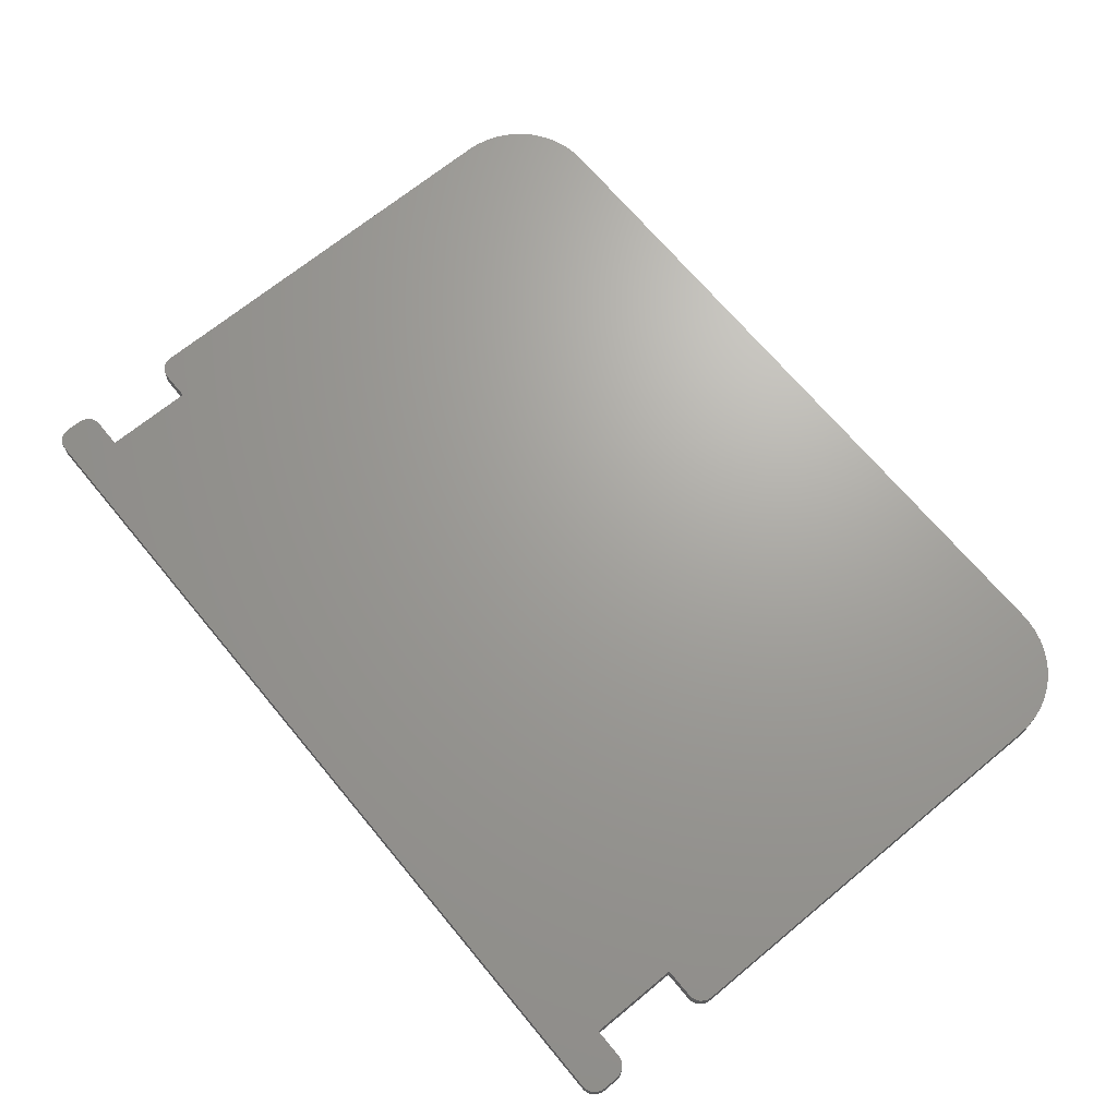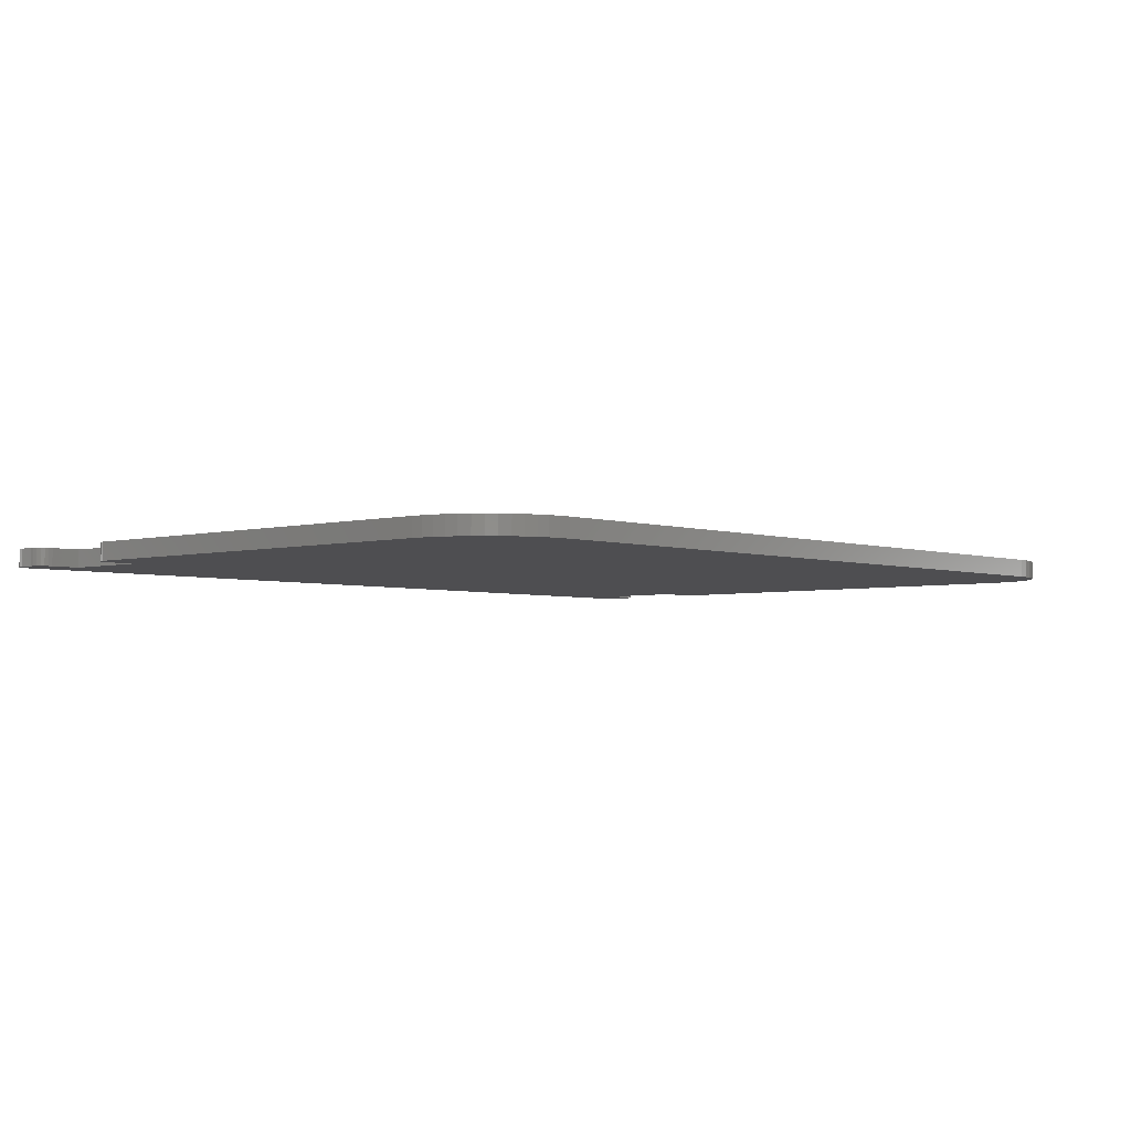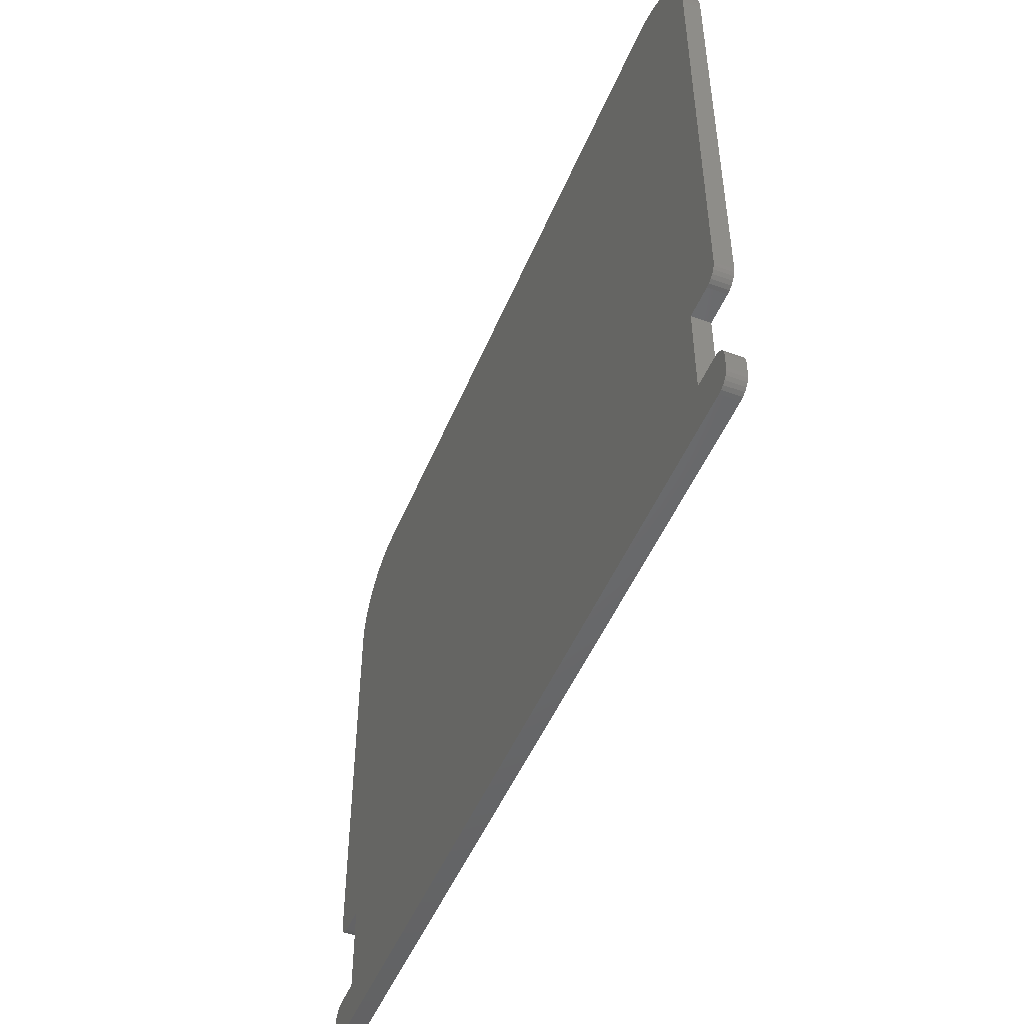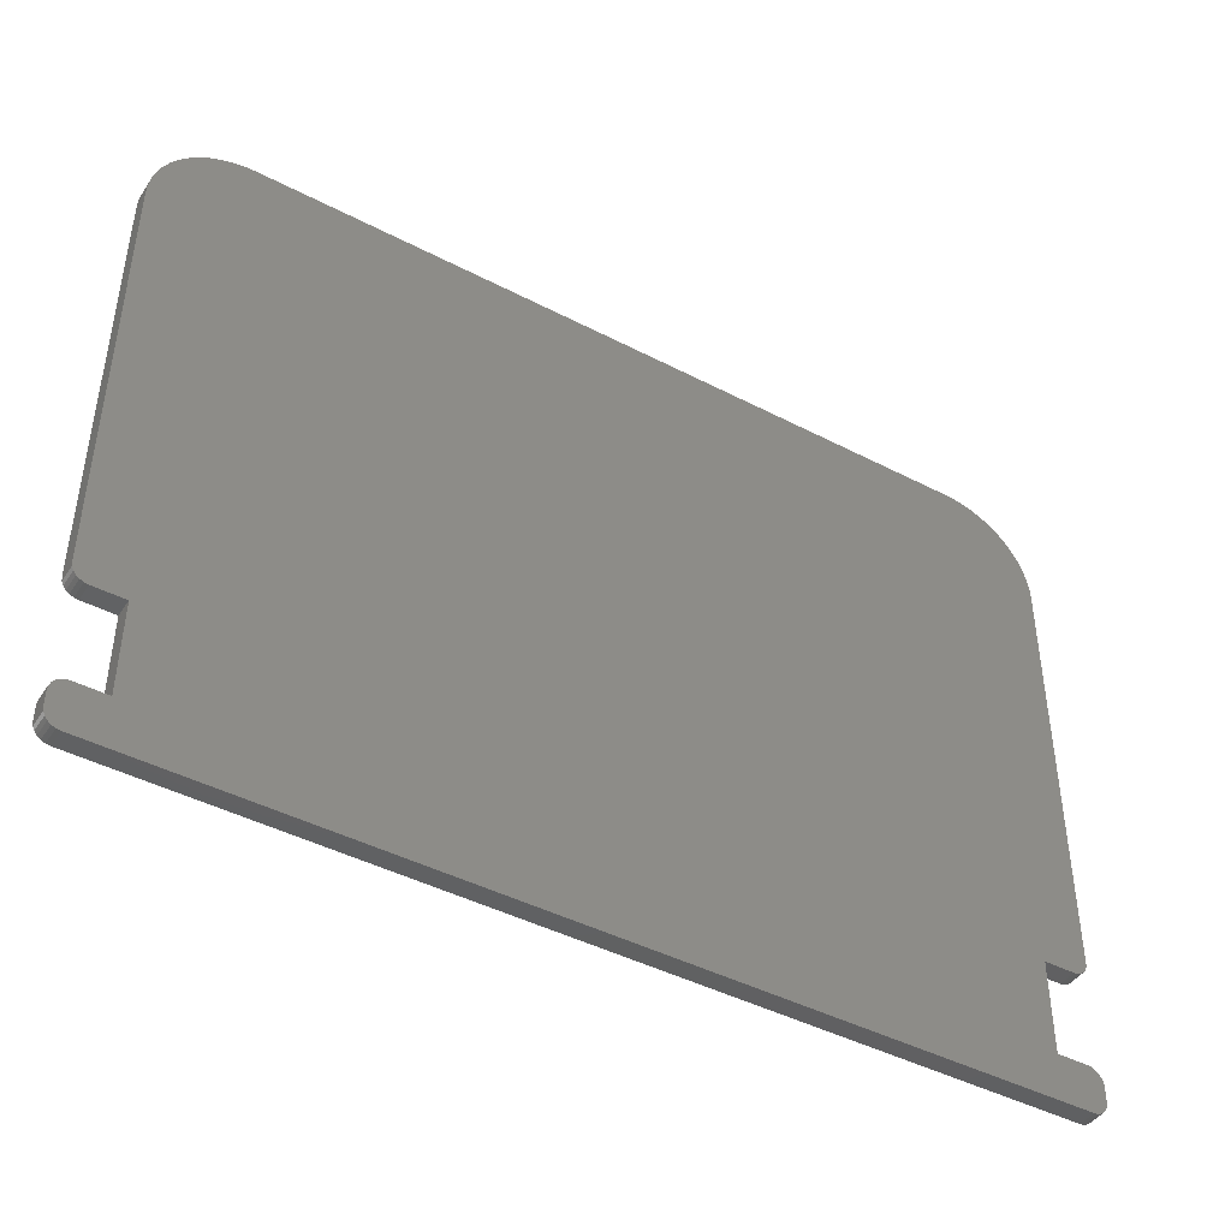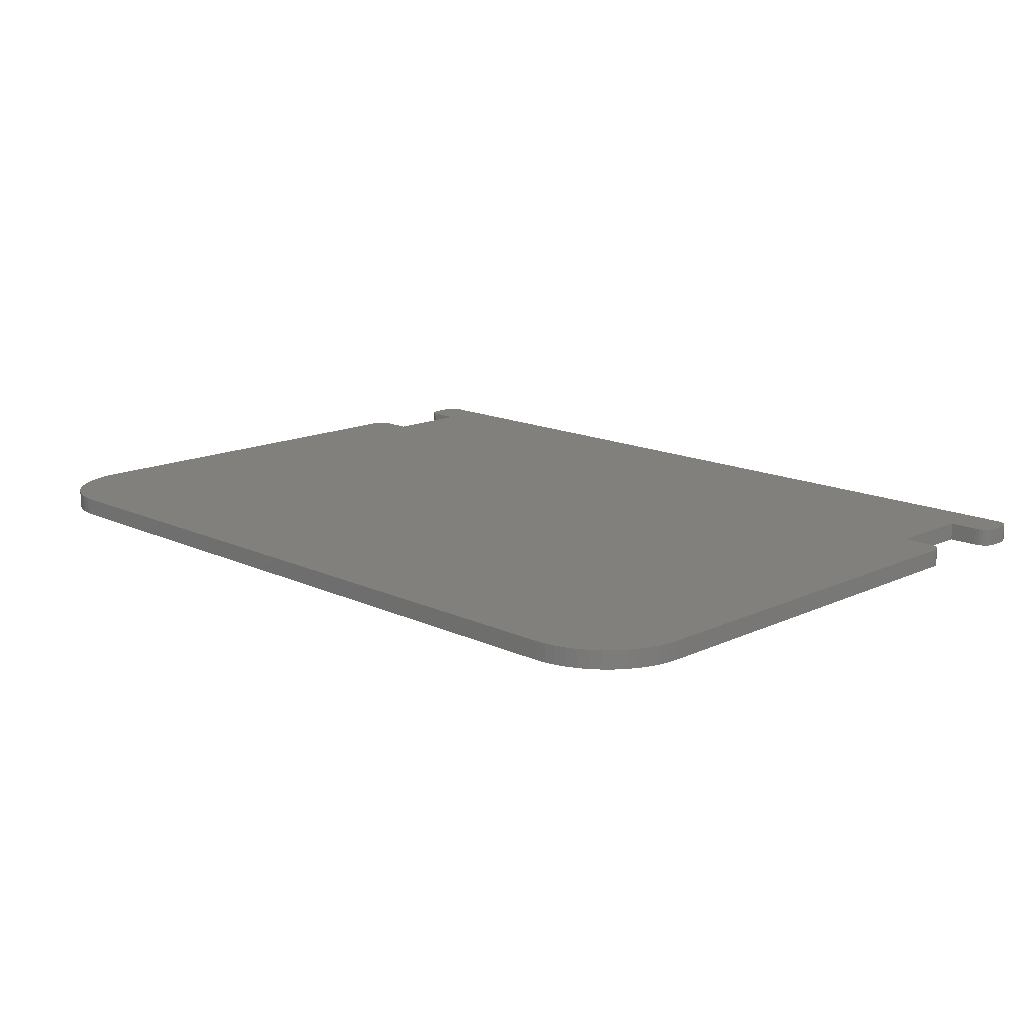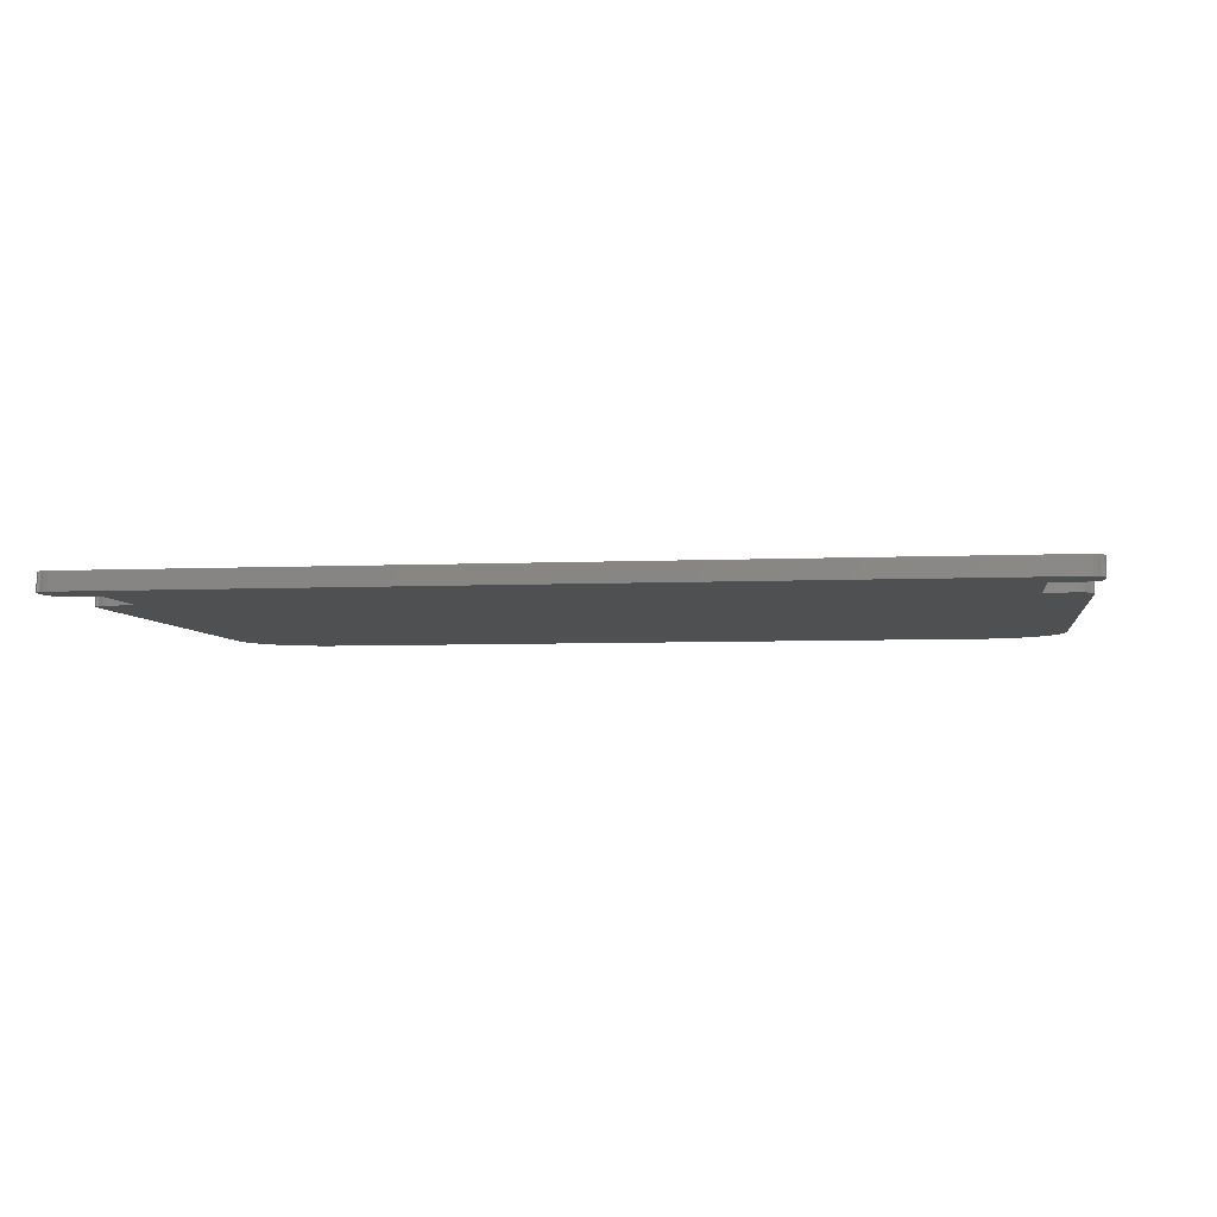
<metadata>
{"format":"stl","ext":"stl","renderer":"f3d","projection":"perspective","resolution":1024,"background":"white","views":[{"elev":68.4,"azim":50.4,"up":"+Z"},{"elev":-3.6,"azim":132.1,"up":"+Z"},{"elev":-48.6,"azim":68.2,"up":"+Y"},{"elev":-43.7,"azim":-31.5,"up":"+Y"},{"elev":14.8,"azim":-135.0,"up":"+Z"},{"elev":-5.1,"azim":8.4,"up":"+Z"}]}
</metadata>
<code>
# stl→obj: 148 verts, 292 faces
v 15 5 -0.3
v 15 5 0.3
v 14.98 4.871 -0.3
v 14.98 4.871 0.3
v 14.93 4.75 -0.3
v 14.93 4.75 0.3
v 14.85 4.646 -0.3
v 14.85 4.646 0.3
v 14.75 4.567 -0.3
v 14.75 4.567 0.3
v 14.63 4.517 -0.3
v 14.63 4.517 0.3
v 14.5 4.5 -0.3
v 14.5 4.5 0.3
v 15 19 -0.3
v 15 19 0.3
v 13.5 4.5 -0.3
v -13.5 4.5 -0.3
v -15 19 -0.3
v -15 5 -0.3
v -14.5 4.5 -0.3
v -14.98 4.871 -0.3
v -14.93 4.75 -0.3
v -14.85 4.646 -0.3
v -14.75 4.567 -0.3
v -14.63 4.517 -0.3
v -13.5 1.5 -0.3
v 13.5 1.5 -0.3
v -14.5 0 -0.3
v 14.5 0 -0.3
v 15 0.5 -0.3
v 14.98 0.3706 -0.3
v 15 1 -0.3
v 14.5 1.5 -0.3
v 14.98 1.129 -0.3
v 14.93 1.25 -0.3
v 14.85 1.354 -0.3
v 14.75 1.433 -0.3
v 14.63 1.483 -0.3
v 14.93 0.25 -0.3
v 14.85 0.1464 -0.3
v 14.75 0.06699 -0.3
v 14.63 0.01704 -0.3
v -14.63 0.01704 -0.3
v -14.75 0.06699 -0.3
v -14.85 0.1464 -0.3
v -14.93 0.25 -0.3
v -14.98 0.3706 -0.3
v -15 0.5 -0.3
v -15 1 -0.3
v -14.5 1.5 -0.3
v -14.98 1.129 -0.3
v -14.93 1.25 -0.3
v -14.85 1.354 -0.3
v -14.75 1.433 -0.3
v -14.63 1.483 -0.3
v -14.98 19.36 -0.3
v -12 22 -0.3
v 12 22 -0.3
v 14.98 19.36 -0.3
v 14.91 19.72 -0.3
v 14.81 20.06 -0.3
v 14.66 20.39 -0.3
v 14.47 20.7 -0.3
v 14.25 20.99 -0.3
v 13.99 21.25 -0.3
v 13.7 21.47 -0.3
v 13.39 21.66 -0.3
v 13.06 21.81 -0.3
v 12.72 21.91 -0.3
v 12.36 21.98 -0.3
v -14.91 19.72 -0.3
v -14.81 20.06 -0.3
v -14.66 20.39 -0.3
v -14.47 20.7 -0.3
v -14.25 20.99 -0.3
v -13.99 21.25 -0.3
v -13.7 21.47 -0.3
v -13.39 21.66 -0.3
v -13.06 21.81 -0.3
v -12.72 21.91 -0.3
v -12.36 21.98 -0.3
v -14.5 4.5 0.3
v -14.63 4.517 0.3
v -14.75 4.567 0.3
v -14.85 4.646 0.3
v -14.93 4.75 0.3
v -14.98 4.871 0.3
v -15 5 0.3
v -13.5 4.5 0.3
v 14.5 1.5 0.3
v 14.63 1.483 0.3
v 14.75 1.433 0.3
v 14.85 1.354 0.3
v 14.93 1.25 0.3
v 14.98 1.129 0.3
v 15 1 0.3
v 15 0.5 0.3
v 14.98 0.3706 0.3
v 14.93 0.25 0.3
v 14.85 0.1464 0.3
v 14.75 0.06699 0.3
v 14.63 0.01704 0.3
v 14.5 0 0.3
v -15 1 0.3
v -14.98 1.129 0.3
v -14.93 1.25 0.3
v -14.85 1.354 0.3
v -14.75 1.433 0.3
v -14.63 1.483 0.3
v -14.5 1.5 0.3
v -15 0.5 0.3
v -14.5 0 0.3
v -14.63 0.01704 0.3
v -14.75 0.06699 0.3
v -14.85 0.1464 0.3
v -14.93 0.25 0.3
v -14.98 0.3706 0.3
v -13.5 1.5 0.3
v -15 19 0.3
v -14.98 19.36 0.3
v -14.91 19.72 0.3
v -14.81 20.06 0.3
v -14.66 20.39 0.3
v -14.47 20.7 0.3
v -14.25 20.99 0.3
v -13.99 21.25 0.3
v -13.7 21.47 0.3
v -13.39 21.66 0.3
v -13.06 21.81 0.3
v -12.72 21.91 0.3
v -12.36 21.98 0.3
v -12 22 0.3
v 12 22 0.3
v 12.36 21.98 0.3
v 12.72 21.91 0.3
v 13.06 21.81 0.3
v 13.39 21.66 0.3
v 13.7 21.47 0.3
v 13.99 21.25 0.3
v 14.25 20.99 0.3
v 14.47 20.7 0.3
v 14.66 20.39 0.3
v 14.81 20.06 0.3
v 14.91 19.72 0.3
v 14.98 19.36 0.3
v 13.5 4.5 0.3
v 13.5 1.5 0.3
f 1 2 3
f 3 2 4
f 3 4 5
f 5 4 6
f 5 6 7
f 7 6 8
f 7 8 9
f 9 8 10
f 9 10 11
f 11 10 12
f 11 12 13
f 13 12 14
f 1 15 2
f 2 15 16
f 3 13 1
f 1 13 17
f 1 17 15
f 15 17 18
f 15 18 19
f 19 18 20
f 20 18 21
f 20 21 22
f 22 21 23
f 23 21 24
f 24 21 25
f 25 21 26
f 3 5 13
f 13 5 7
f 13 7 9
f 9 11 13
f 18 17 27
f 27 17 28
f 27 28 29
f 29 28 30
f 30 28 31
f 30 31 32
f 31 28 33
f 33 28 34
f 33 34 35
f 35 34 36
f 36 34 37
f 37 34 38
f 38 34 39
f 32 40 30
f 30 40 41
f 30 41 42
f 42 43 30
f 44 45 29
f 29 45 46
f 29 46 47
f 47 48 29
f 29 48 49
f 29 49 27
f 27 49 50
f 27 50 51
f 51 50 52
f 51 52 53
f 53 54 51
f 51 54 55
f 51 55 56
f 57 58 19
f 19 58 59
f 19 59 15
f 15 59 60
f 60 59 61
f 61 59 62
f 62 59 63
f 63 59 64
f 64 59 65
f 65 59 66
f 66 59 67
f 67 59 68
f 68 59 69
f 69 59 70
f 70 59 71
f 57 72 58
f 58 72 73
f 58 73 74
f 74 75 58
f 58 75 76
f 58 76 77
f 77 78 58
f 58 78 79
f 58 79 80
f 80 81 58
f 58 81 82
f 21 83 26
f 26 83 84
f 26 84 25
f 25 84 85
f 25 85 24
f 24 85 86
f 24 86 23
f 23 86 87
f 23 87 22
f 22 87 88
f 22 88 20
f 20 88 89
f 21 18 83
f 83 18 90
f 34 91 39
f 39 91 92
f 39 92 38
f 38 92 93
f 38 93 37
f 37 93 94
f 37 94 36
f 36 94 95
f 36 95 35
f 35 95 96
f 35 96 33
f 33 96 97
f 97 98 33
f 33 98 31
f 31 98 32
f 32 98 99
f 32 99 40
f 40 99 100
f 40 100 41
f 41 100 101
f 41 101 42
f 42 101 102
f 42 102 43
f 43 102 103
f 43 103 30
f 30 103 104
f 50 105 52
f 52 105 106
f 52 106 53
f 53 106 107
f 53 107 54
f 54 107 108
f 54 108 55
f 55 108 109
f 55 109 56
f 56 109 110
f 56 110 51
f 51 110 111
f 50 49 105
f 105 49 112
f 29 113 44
f 44 113 114
f 44 114 45
f 45 114 115
f 45 115 46
f 46 115 116
f 46 116 47
f 47 116 117
f 47 117 48
f 48 117 118
f 48 118 49
f 49 118 112
f 104 113 30
f 30 113 29
f 111 119 51
f 51 119 27
f 119 90 27
f 27 90 18
f 89 120 20
f 20 120 19
f 19 120 57
f 57 120 121
f 57 121 72
f 72 121 122
f 72 122 73
f 73 122 123
f 73 123 74
f 74 123 124
f 74 124 75
f 75 124 125
f 75 125 76
f 76 125 126
f 76 126 77
f 77 126 127
f 77 127 78
f 78 127 128
f 78 128 79
f 79 128 129
f 79 129 80
f 80 129 130
f 80 130 81
f 81 130 131
f 81 131 82
f 82 131 132
f 82 132 58
f 58 132 133
f 133 134 58
f 58 134 59
f 59 134 71
f 71 134 135
f 71 135 70
f 70 135 136
f 70 136 69
f 69 136 137
f 69 137 68
f 68 137 138
f 68 138 67
f 67 138 139
f 67 139 66
f 66 139 140
f 66 140 65
f 65 140 141
f 65 141 64
f 64 141 142
f 64 142 63
f 63 142 143
f 63 143 62
f 62 143 144
f 62 144 61
f 61 144 145
f 61 145 60
f 60 145 146
f 60 146 15
f 15 146 16
f 14 147 13
f 13 147 17
f 147 148 17
f 17 148 28
f 34 28 91
f 91 28 148
f 12 10 14
f 14 10 8
f 14 8 6
f 6 4 14
f 14 4 2
f 14 2 147
f 147 2 16
f 147 16 120
f 120 16 133
f 120 133 121
f 121 133 122
f 122 133 123
f 123 133 124
f 124 133 125
f 125 133 126
f 126 133 127
f 127 133 128
f 128 133 129
f 129 133 130
f 130 133 131
f 131 133 132
f 133 16 134
f 134 16 146
f 134 146 145
f 145 144 134
f 134 144 143
f 134 143 142
f 142 141 134
f 134 141 140
f 134 140 139
f 139 138 134
f 134 138 137
f 134 137 136
f 136 135 134
f 147 120 90
f 90 120 89
f 90 89 83
f 83 89 88
f 83 88 87
f 87 86 83
f 83 86 85
f 83 85 84
f 147 90 148
f 148 90 119
f 148 119 104
f 104 119 113
f 113 119 112
f 113 112 118
f 112 119 105
f 105 119 111
f 105 111 106
f 106 111 107
f 107 111 108
f 108 111 109
f 109 111 110
f 118 117 113
f 113 117 116
f 113 116 115
f 115 114 113
f 103 102 104
f 104 102 101
f 104 101 100
f 100 99 104
f 104 99 98
f 104 98 148
f 148 98 97
f 148 97 91
f 91 97 96
f 91 96 95
f 95 94 91
f 91 94 93
f 91 93 92

</code>
